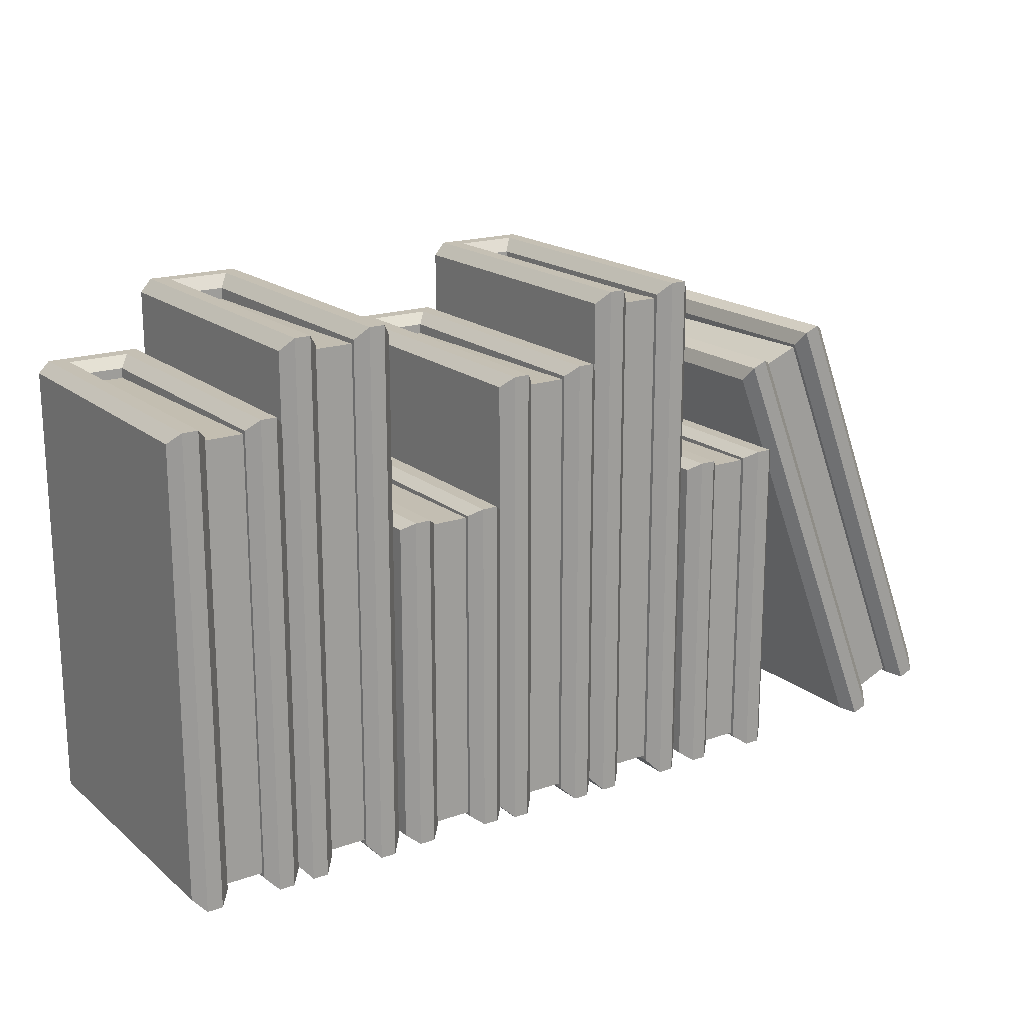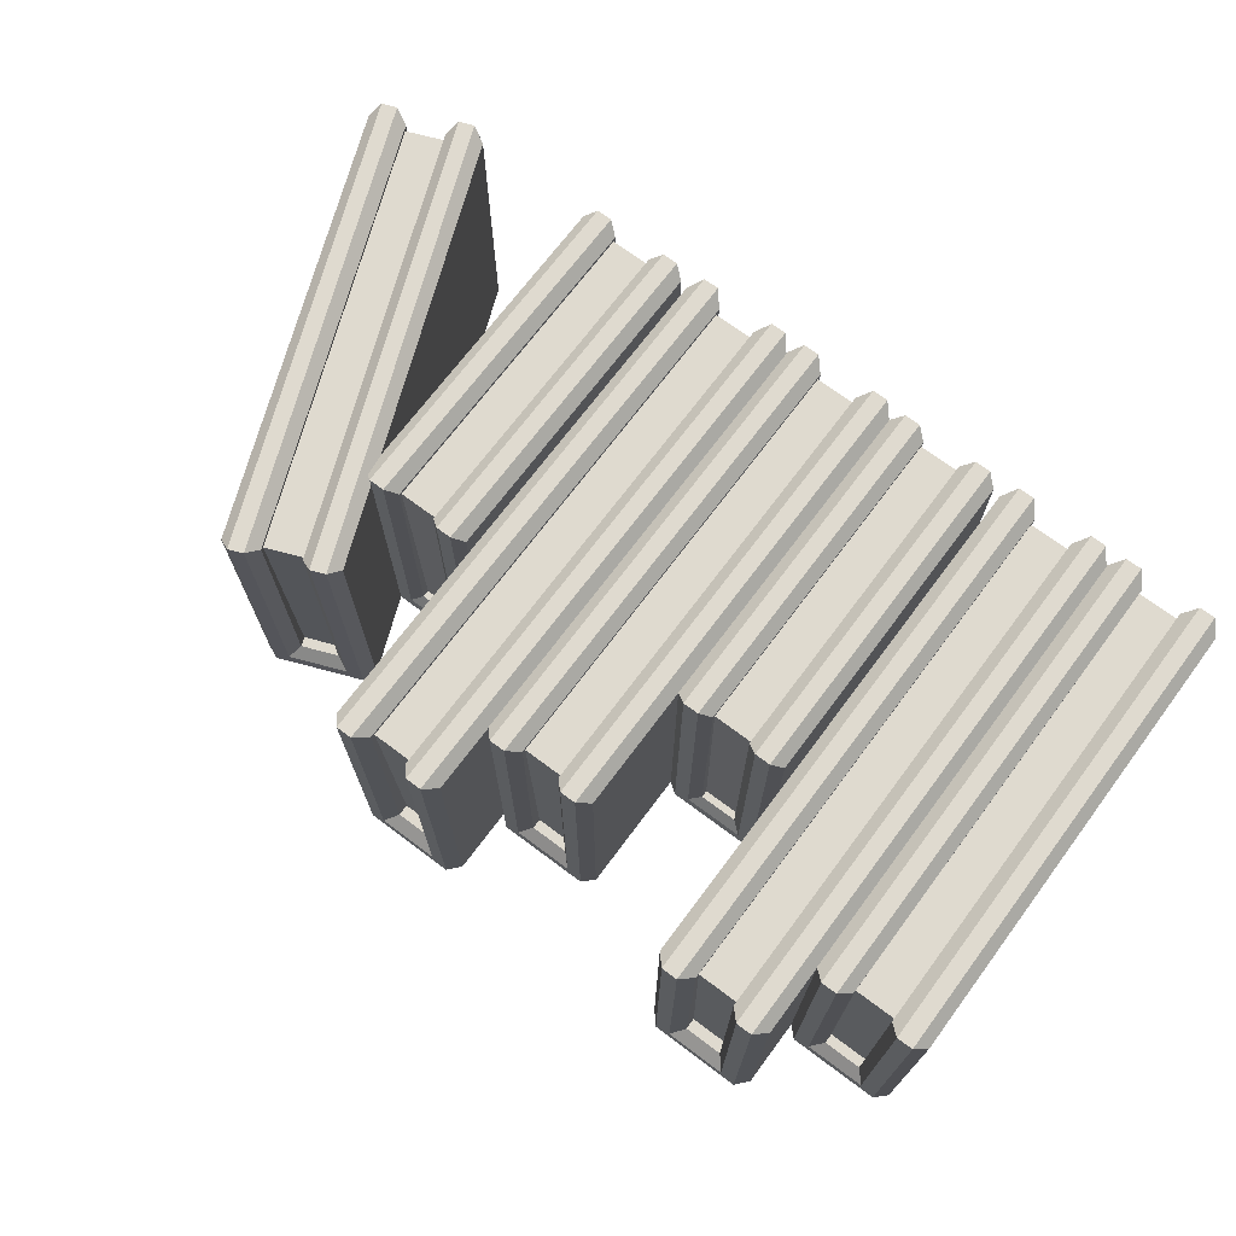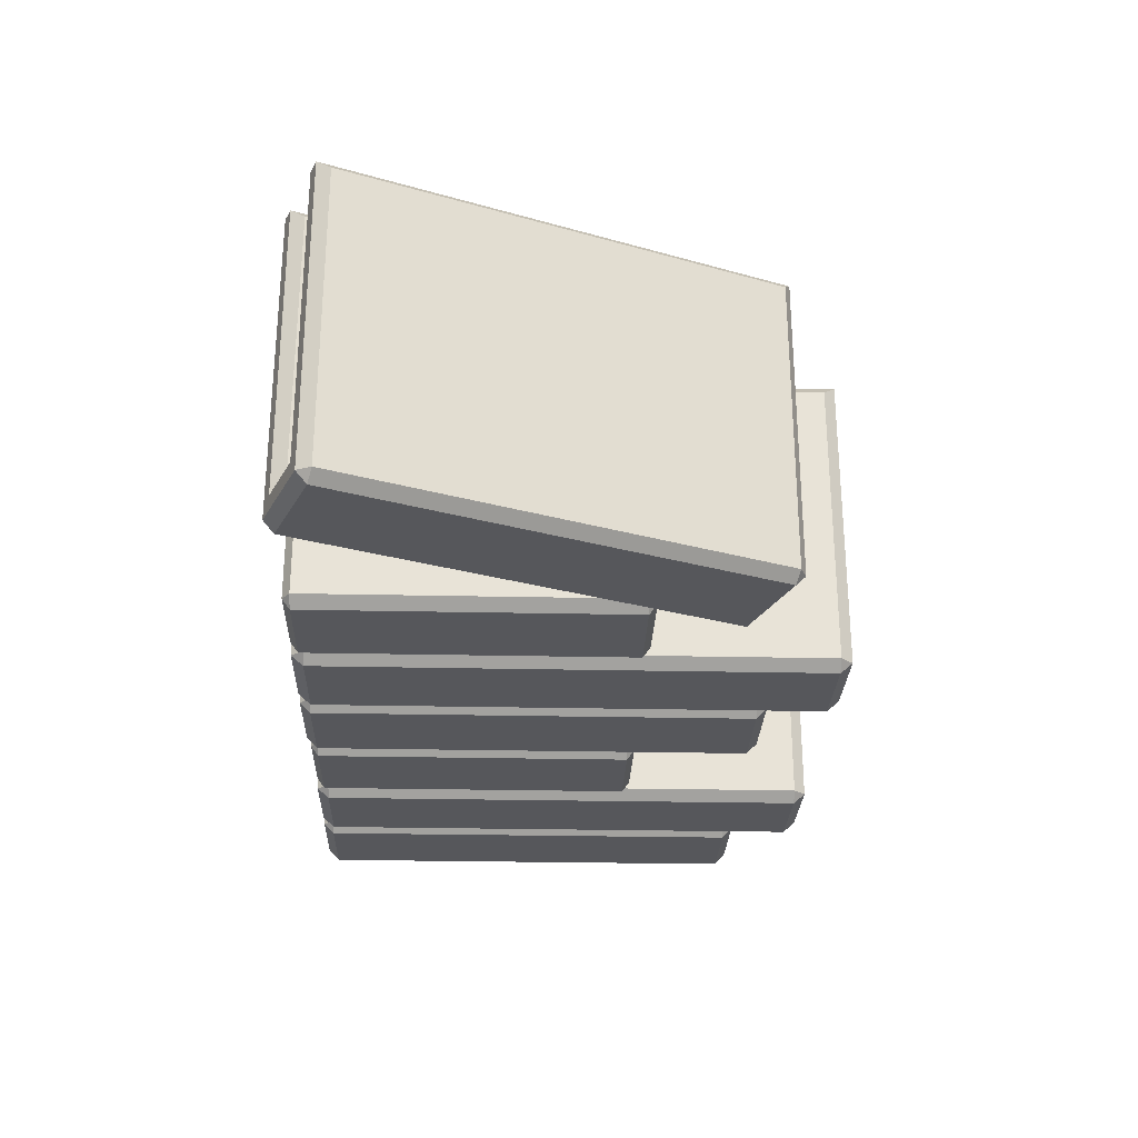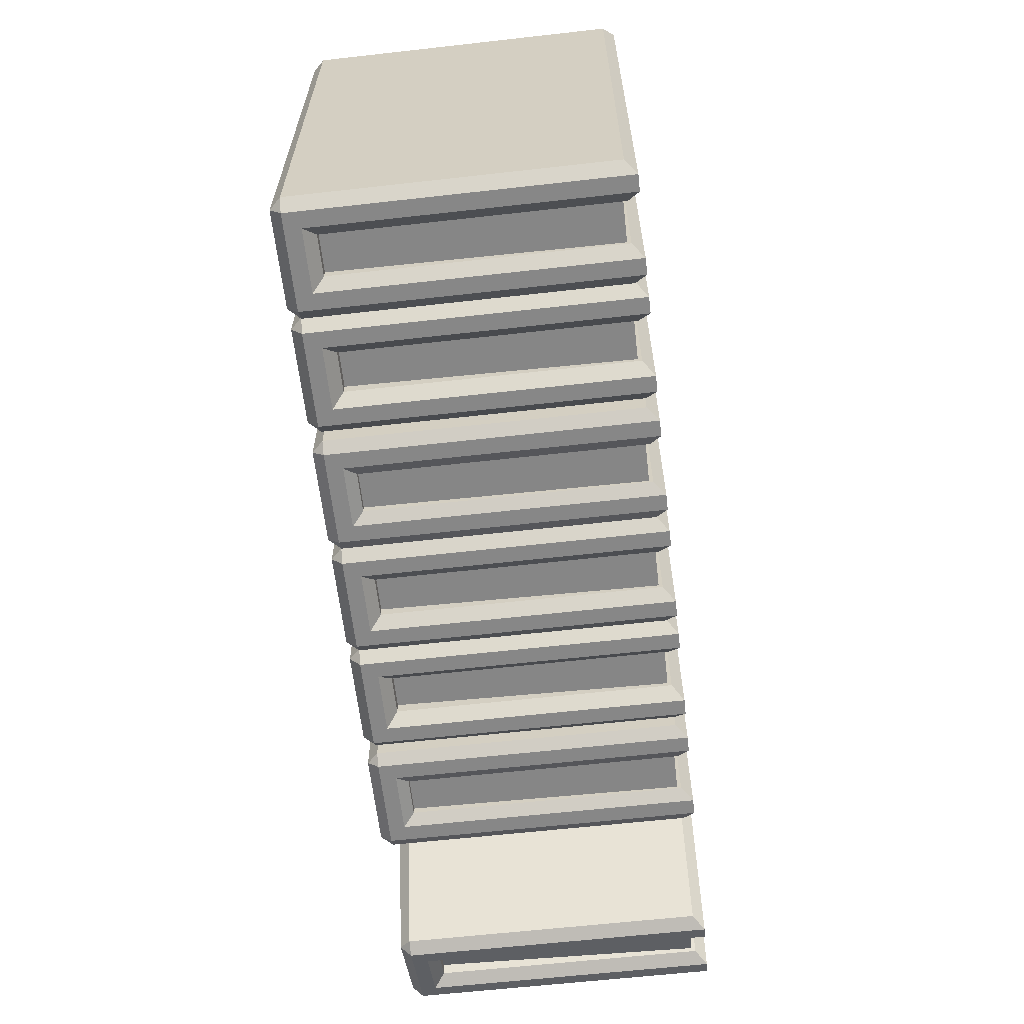
<metadata>
{"format":"obj","ext":"obj","renderer":"f3d","projection":"perspective","resolution":1024,"background":"white","views":[{"elev":18.4,"azim":-33.8,"up":"+Y"},{"elev":70.9,"azim":-143.2,"up":"+Z"},{"elev":-27.2,"azim":88.1,"up":"+Z"},{"elev":-62.3,"azim":-83.5,"up":"+Y"}]}
</metadata>
<code>
o Books_A_Cube.064
v -0.7152 -0.5766 0.4188
v -0.608 -0.5766 0.4188
v -0.608 0.8121 0.4188
v -0.7152 0.8121 0.4188
v -0.7152 -0.5574 -0.3195
v -0.7152 0.793 -0.3195
v -0.608 -0.5574 -0.3195
v -0.608 0.793 -0.3195
v -0.7152 -0.5885 0.4292
v -0.7451 -0.6228 0.4592
v -0.7152 0.8241 0.4292
v -0.7451 0.8584 0.4592
v -0.7451 -0.6228 -0.3494
v -0.7152 -0.5885 -0.3195
v -0.7152 0.8241 -0.3195
v -0.7451 0.8584 -0.3494
v -0.5781 -0.6228 0.4592
v -0.608 -0.5885 0.4292
v -0.608 0.8241 0.4292
v -0.5781 0.8584 0.4592
v -0.5781 -0.6228 -0.3494
v -0.608 -0.5885 -0.3195
v -0.608 0.8241 -0.3195
v -0.5781 0.8584 -0.3494
v -0.8181 -0.5885 -0.3924
v -0.7882 -0.5885 -0.4223
v -0.7882 -0.6228 -0.3924
v -0.7882 -0.6228 0.4592
v -0.8181 -0.5885 0.4292
v -0.7882 0.8584 0.4592
v -0.8181 0.8241 0.4292
v -0.7882 0.8584 -0.3924
v -0.7882 0.8241 -0.4223
v -0.8181 0.8241 -0.3924
v -0.535 -0.5885 -0.4223
v -0.5051 -0.5885 -0.3924
v -0.535 -0.6228 -0.3924
v -0.535 0.8584 -0.3924
v -0.5051 0.8241 -0.3924
v -0.535 0.8241 -0.4223
v -0.5051 -0.5885 0.4292
v -0.535 -0.6228 0.4592
v -0.535 0.8584 0.4592
v -0.5051 0.8241 0.4292
v -1.026 -0.5837 0.4188
v -0.919 -0.5837 0.4188
v -0.919 0.6264 0.4188
v -1.026 0.6264 0.4188
v -1.026 -0.567 -0.3195
v -1.026 0.6097 -0.3195
v -0.919 -0.567 -0.3195
v -0.919 0.6097 -0.3195
v -1.026 -0.5942 0.4292
v -1.056 -0.6241 0.4592
v -1.026 0.6368 0.4292
v -1.056 0.6667 0.4592
v -1.056 -0.6241 -0.3494
v -1.026 -0.5942 -0.3195
v -1.026 0.6368 -0.3195
v -1.056 0.6667 -0.3494
v -0.8891 -0.6241 0.4592
v -0.919 -0.5942 0.4292
v -0.919 0.6368 0.4292
v -0.8891 0.6667 0.4592
v -0.8891 -0.6241 -0.3494
v -0.919 -0.5942 -0.3195
v -0.919 0.6368 -0.3195
v -0.8891 0.6667 -0.3494
v -1.129 -0.5942 -0.3924
v -1.099 -0.5942 -0.4223
v -1.099 -0.6241 -0.3924
v -1.099 -0.6241 0.4592
v -1.129 -0.5942 0.4292
v -1.099 0.6667 0.4592
v -1.129 0.6368 0.4292
v -1.099 0.6667 -0.3924
v -1.099 0.6368 -0.4223
v -1.129 0.6368 -0.3924
v -0.8461 -0.5942 -0.4223
v -0.8162 -0.5942 -0.3924
v -0.8461 -0.6241 -0.3924
v -0.8461 0.6667 -0.3924
v -0.8162 0.6368 -0.3924
v -0.8461 0.6368 -0.4223
v -0.8162 -0.5942 0.4292
v -0.8461 -0.6241 0.4592
v -0.8461 0.6667 0.4592
v -0.8162 0.6368 0.4292
v -0.38 -0.5879 0.4188
v -0.2727 -0.5879 0.4188
v -0.2727 0.2883 0.4188
v -0.38 0.2883 0.4188
v -0.38 -0.5758 -0.3195
v -0.38 0.2762 -0.3195
v -0.2727 -0.5758 -0.3195
v -0.2727 0.2762 -0.3195
v -0.38 -0.5954 0.4292
v -0.4099 -0.6171 0.4592
v -0.38 0.2959 0.4292
v -0.4099 0.3175 0.4592
v -0.4099 -0.6171 -0.3494
v -0.38 -0.5954 -0.3195
v -0.38 0.2959 -0.3195
v -0.4099 0.3175 -0.3494
v -0.2428 -0.6171 0.4592
v -0.2727 -0.5954 0.4292
v -0.2727 0.2959 0.4292
v -0.2428 0.3175 0.4592
v -0.2428 -0.6171 -0.3494
v -0.2727 -0.5954 -0.3195
v -0.2727 0.2959 -0.3195
v -0.2428 0.3175 -0.3494
v -0.4828 -0.5954 -0.3924
v -0.4529 -0.5954 -0.4223
v -0.4529 -0.6171 -0.3924
v -0.4529 -0.6171 0.4592
v -0.4828 -0.5954 0.4292
v -0.4529 0.3175 0.4592
v -0.4828 0.2959 0.4292
v -0.4529 0.3175 -0.3924
v -0.4529 0.2959 -0.4223
v -0.4828 0.2959 -0.3924
v -0.1998 -0.5954 -0.4223
v -0.1699 -0.5954 -0.3924
v -0.1998 -0.6171 -0.3924
v -0.1998 0.3175 -0.3924
v -0.1699 0.2959 -0.3924
v -0.1998 0.2959 -0.4223
v -0.1699 -0.5954 0.4292
v -0.1998 -0.6171 0.4592
v -0.1998 0.3175 0.4592
v -0.1699 0.2959 0.4292
v -0.06749 -0.5837 0.4188
v 0.03977 -0.5837 0.4188
v 0.03977 0.6264 0.4188
v -0.06749 0.6264 0.4188
v -0.06749 -0.567 -0.3195
v -0.06749 0.6097 -0.3195
v 0.03977 -0.567 -0.3195
v 0.03977 0.6097 -0.3195
v -0.06749 -0.5942 0.4292
v -0.0974 -0.6241 0.4592
v -0.06749 0.6368 0.4292
v -0.0974 0.6667 0.4592
v -0.0974 -0.6241 -0.3494
v -0.06749 -0.5942 -0.3195
v -0.06749 0.6368 -0.3195
v -0.0974 0.6667 -0.3494
v 0.06967 -0.6241 0.4592
v 0.03977 -0.5942 0.4292
v 0.03977 0.6368 0.4292
v 0.06967 0.6667 0.4592
v 0.06967 -0.6241 -0.3494
v 0.03977 -0.5942 -0.3195
v 0.03977 0.6368 -0.3195
v 0.06967 0.6667 -0.3494
v -0.1703 -0.5942 -0.3924
v -0.1404 -0.5942 -0.4223
v -0.1404 -0.6241 -0.3924
v -0.1404 -0.6241 0.4592
v -0.1703 -0.5942 0.4292
v -0.1404 0.6667 0.4592
v -0.1703 0.6368 0.4292
v -0.1404 0.6667 -0.3924
v -0.1404 0.6368 -0.4223
v -0.1703 0.6368 -0.3924
v 0.1127 -0.5942 -0.4223
v 0.1426 -0.5942 -0.3924
v 0.1127 -0.6241 -0.3924
v 0.1127 0.6667 -0.3924
v 0.1426 0.6368 -0.3924
v 0.1127 0.6368 -0.4223
v 0.1426 -0.5942 0.4292
v 0.1127 -0.6241 0.4592
v 0.1127 0.6667 0.4592
v 0.1426 0.6368 0.4292
v 0.2436 -0.5766 0.4188
v 0.3508 -0.5766 0.4188
v 0.3508 0.8121 0.4188
v 0.2436 0.8121 0.4188
v 0.2436 -0.5574 -0.3195
v 0.2436 0.793 -0.3195
v 0.3508 -0.5574 -0.3195
v 0.3508 0.793 -0.3195
v 0.2436 -0.5885 0.4292
v 0.2136 -0.6228 0.4592
v 0.2436 0.8241 0.4292
v 0.2136 0.8584 0.4592
v 0.2136 -0.6228 -0.3494
v 0.2436 -0.5885 -0.3195
v 0.2436 0.8241 -0.3195
v 0.2136 0.8584 -0.3494
v 0.3807 -0.6228 0.4592
v 0.3508 -0.5885 0.4292
v 0.3508 0.8241 0.4292
v 0.3807 0.8584 0.4592
v 0.3807 -0.6228 -0.3494
v 0.3508 -0.5885 -0.3195
v 0.3508 0.8241 -0.3195
v 0.3807 0.8584 -0.3494
v 0.1407 -0.5885 -0.3924
v 0.1706 -0.5885 -0.4223
v 0.1706 -0.6228 -0.3924
v 0.1706 -0.6228 0.4592
v 0.1407 -0.5885 0.4292
v 0.1706 0.8584 0.4592
v 0.1407 0.8241 0.4292
v 0.1706 0.8584 -0.3924
v 0.1706 0.8241 -0.4223
v 0.1407 0.8241 -0.3924
v 0.4238 -0.5885 -0.4223
v 0.4537 -0.5885 -0.3924
v 0.4238 -0.6228 -0.3924
v 0.4238 0.8584 -0.3924
v 0.4537 0.8241 -0.3924
v 0.4238 0.8241 -0.4223
v 0.4537 -0.5885 0.4292
v 0.4238 -0.6228 0.4592
v 0.4238 0.8584 0.4592
v 0.4537 0.8241 0.4292
v 0.5788 -0.5879 0.4188
v 0.6861 -0.5879 0.4188
v 0.6861 0.2883 0.4188
v 0.5788 0.2883 0.4188
v 0.5788 -0.5758 -0.3195
v 0.5788 0.2762 -0.3195
v 0.6861 -0.5758 -0.3195
v 0.6861 0.2762 -0.3195
v 0.5788 -0.5954 0.4292
v 0.5489 -0.6171 0.4592
v 0.5788 0.2959 0.4292
v 0.5489 0.3175 0.4592
v 0.5489 -0.6171 -0.3494
v 0.5788 -0.5954 -0.3195
v 0.5788 0.2959 -0.3195
v 0.5489 0.3175 -0.3494
v 0.716 -0.6171 0.4592
v 0.6861 -0.5954 0.4292
v 0.6861 0.2959 0.4292
v 0.716 0.3175 0.4592
v 0.716 -0.6171 -0.3494
v 0.6861 -0.5954 -0.3195
v 0.6861 0.2959 -0.3195
v 0.716 0.3175 -0.3494
v 0.476 -0.5954 -0.3924
v 0.5059 -0.5954 -0.4223
v 0.5059 -0.6171 -0.3924
v 0.5059 -0.6171 0.4592
v 0.476 -0.5954 0.4292
v 0.5059 0.3175 0.4592
v 0.476 0.2959 0.4292
v 0.5059 0.3175 -0.3924
v 0.5059 0.2959 -0.4223
v 0.476 0.2959 -0.3924
v 0.759 -0.5954 -0.4223
v 0.7889 -0.5954 -0.3924
v 0.759 -0.6171 -0.3924
v 0.759 0.3175 -0.3924
v 0.7889 0.2959 -0.3924
v 0.759 0.2959 -0.4223
v 0.7889 -0.5954 0.4292
v 0.759 -0.6171 0.4592
v 0.759 0.3175 0.4592
v 0.7889 0.2959 0.4292
v 1.22 -0.5604 0.4188
v 1.319 -0.5206 0.4188
v 0.87 0.603 0.4188
v 0.7704 0.5632 0.4188
v 1.213 -0.5449 -0.3195
v 0.7766 0.5477 -0.3195
v 1.313 -0.5051 -0.3195
v 0.8762 0.5875 -0.3195
v 1.224 -0.5701 0.4292
v 1.207 -0.609 0.4592
v 0.7666 0.5729 0.4292
v 0.7277 0.5896 0.4592
v 1.207 -0.609 -0.3494
v 1.224 -0.5701 -0.3195
v 0.7666 0.5729 -0.3195
v 0.7277 0.5896 -0.3494
v 1.362 -0.5469 0.4592
v 1.323 -0.5303 0.4292
v 0.8661 0.6127 0.4292
v 0.8828 0.6516 0.4592
v 1.362 -0.5469 -0.3494
v 1.323 -0.5303 -0.3195
v 0.8661 0.6127 -0.3195
v 0.8828 0.6516 -0.3494
v 1.128 -0.6083 -0.3924
v 1.156 -0.5972 -0.4223
v 1.167 -0.6249 -0.3924
v 1.167 -0.6249 0.4592
v 1.128 -0.6083 0.4292
v 0.6877 0.5736 0.4592
v 0.671 0.5347 0.4292
v 0.6877 0.5736 -0.3924
v 0.6988 0.5458 -0.4223
v 0.671 0.5347 -0.3924
v 1.391 -0.5032 -0.4223
v 1.419 -0.4921 -0.3924
v 1.402 -0.531 -0.3924
v 0.9228 0.6676 -0.3924
v 0.9616 0.6509 -0.3924
v 0.9339 0.6398 -0.4223
v 1.419 -0.4921 0.4292
v 1.402 -0.531 0.4592
v 0.9228 0.6676 0.4592
v 0.9616 0.6509 0.4292
f 2 3 4 1
f 5 7 2 1
f 8 6 4 3
f 46 47 48 45
f 49 51 46 45
f 52 50 48 47
f 90 91 92 89
f 93 95 90 89
f 96 94 92 91
f 134 135 136 133
f 137 139 134 133
f 140 138 136 135
f 178 179 180 177
f 181 183 178 177
f 184 182 180 179
f 222 223 224 221
f 225 227 222 221
f 228 226 224 223
f 266 267 268 265
f 269 271 266 265
f 272 270 268 267
f 26 33 40 35
f 36 39 44 41
f 20 17 42 43
f 10 12 30 28
f 12 16 32 30
f 11 9 1 4
f 15 11 4 6
f 14 22 7 5
f 23 15 6 8
f 22 18 2 7
f 18 19 3 2
f 29 31 34 25
f 19 23 8 3
f 17 21 37 42
f 21 13 27 37
f 9 14 5 1
f 24 20 43 38
f 16 24 38 32
f 25 26 27
f 32 33 34
f 35 36 37
f 38 39 40
f 27 28 29 25
f 28 30 31 29
f 30 32 34 31
f 33 26 25 34
f 37 27 26 35
f 32 38 40 33
f 39 36 35 40
f 42 37 36 41
f 38 43 44 39
f 43 42 41 44
f 14 9 10 13
f 9 11 12 10
f 11 15 16 12
f 22 14 13 21
f 15 23 24 16
f 18 22 21 17
f 23 19 20 24
f 19 18 17 20
f 13 10 28 27
f 202 209 216 211
f 212 215 220 217
f 196 193 218 219
f 186 188 206 204
f 188 192 208 206
f 187 185 177 180
f 191 187 180 182
f 190 198 183 181
f 199 191 182 184
f 198 194 178 183
f 194 195 179 178
f 205 207 210 201
f 195 199 184 179
f 193 197 213 218
f 197 189 203 213
f 185 190 181 177
f 200 196 219 214
f 192 200 214 208
f 201 202 203
f 208 209 210
f 211 212 213
f 214 215 216
f 203 204 205 201
f 204 206 207 205
f 206 208 210 207
f 209 202 201 210
f 213 203 202 211
f 208 214 216 209
f 215 212 211 216
f 218 213 212 217
f 214 219 220 215
f 219 218 217 220
f 190 185 186 189
f 185 187 188 186
f 187 191 192 188
f 198 190 189 197
f 191 199 200 192
f 194 198 197 193
f 199 195 196 200
f 195 194 193 196
f 189 186 204 203
f 290 297 304 299
f 300 303 308 305
f 284 281 306 307
f 274 276 294 292
f 276 280 296 294
f 275 273 265 268
f 279 275 268 270
f 278 286 271 269
f 287 279 270 272
f 286 282 266 271
f 282 283 267 266
f 293 295 298 289
f 283 287 272 267
f 281 285 301 306
f 285 277 291 301
f 273 278 269 265
f 288 284 307 302
f 280 288 302 296
f 289 290 291
f 296 297 298
f 299 300 301
f 302 303 304
f 291 292 293 289
f 292 294 295 293
f 294 296 298 295
f 297 290 289 298
f 301 291 290 299
f 296 302 304 297
f 303 300 299 304
f 306 301 300 305
f 302 307 308 303
f 307 306 305 308
f 278 273 274 277
f 273 275 276 274
f 275 279 280 276
f 286 278 277 285
f 279 287 288 280
f 282 286 285 281
f 287 283 284 288
f 283 282 281 284
f 277 274 292 291
f 70 77 84 79
f 80 83 88 85
f 64 61 86 87
f 54 56 74 72
f 56 60 76 74
f 55 53 45 48
f 59 55 48 50
f 58 66 51 49
f 67 59 50 52
f 66 62 46 51
f 62 63 47 46
f 73 75 78 69
f 63 67 52 47
f 61 65 81 86
f 65 57 71 81
f 53 58 49 45
f 68 64 87 82
f 60 68 82 76
f 69 70 71
f 76 77 78
f 79 80 81
f 82 83 84
f 71 72 73 69
f 72 74 75 73
f 74 76 78 75
f 77 70 69 78
f 81 71 70 79
f 76 82 84 77
f 83 80 79 84
f 86 81 80 85
f 82 87 88 83
f 87 86 85 88
f 58 53 54 57
f 53 55 56 54
f 55 59 60 56
f 66 58 57 65
f 59 67 68 60
f 62 66 65 61
f 67 63 64 68
f 63 62 61 64
f 57 54 72 71
f 246 253 260 255
f 256 259 264 261
f 240 237 262 263
f 230 232 250 248
f 232 236 252 250
f 231 229 221 224
f 235 231 224 226
f 234 242 227 225
f 243 235 226 228
f 242 238 222 227
f 238 239 223 222
f 249 251 254 245
f 239 243 228 223
f 237 241 257 262
f 241 233 247 257
f 229 234 225 221
f 244 240 263 258
f 236 244 258 252
f 245 246 247
f 252 253 254
f 255 256 257
f 258 259 260
f 247 248 249 245
f 248 250 251 249
f 250 252 254 251
f 253 246 245 254
f 257 247 246 255
f 252 258 260 253
f 259 256 255 260
f 262 257 256 261
f 258 263 264 259
f 263 262 261 264
f 234 229 230 233
f 229 231 232 230
f 231 235 236 232
f 242 234 233 241
f 235 243 244 236
f 238 242 241 237
f 243 239 240 244
f 239 238 237 240
f 233 230 248 247
f 114 121 128 123
f 124 127 132 129
f 108 105 130 131
f 98 100 118 116
f 100 104 120 118
f 99 97 89 92
f 103 99 92 94
f 102 110 95 93
f 111 103 94 96
f 110 106 90 95
f 106 107 91 90
f 117 119 122 113
f 107 111 96 91
f 105 109 125 130
f 109 101 115 125
f 97 102 93 89
f 112 108 131 126
f 104 112 126 120
f 113 114 115
f 120 121 122
f 123 124 125
f 126 127 128
f 115 116 117 113
f 116 118 119 117
f 118 120 122 119
f 121 114 113 122
f 125 115 114 123
f 120 126 128 121
f 127 124 123 128
f 130 125 124 129
f 126 131 132 127
f 131 130 129 132
f 102 97 98 101
f 97 99 100 98
f 99 103 104 100
f 110 102 101 109
f 103 111 112 104
f 106 110 109 105
f 111 107 108 112
f 107 106 105 108
f 101 98 116 115
f 158 165 172 167
f 168 171 176 173
f 152 149 174 175
f 142 144 162 160
f 144 148 164 162
f 143 141 133 136
f 147 143 136 138
f 146 154 139 137
f 155 147 138 140
f 154 150 134 139
f 150 151 135 134
f 161 163 166 157
f 151 155 140 135
f 149 153 169 174
f 153 145 159 169
f 141 146 137 133
f 156 152 175 170
f 148 156 170 164
f 157 158 159
f 164 165 166
f 167 168 169
f 170 171 172
f 159 160 161 157
f 160 162 163 161
f 162 164 166 163
f 165 158 157 166
f 169 159 158 167
f 164 170 172 165
f 171 168 167 172
f 174 169 168 173
f 170 175 176 171
f 175 174 173 176
f 146 141 142 145
f 141 143 144 142
f 143 147 148 144
f 154 146 145 153
f 147 155 156 148
f 150 154 153 149
f 155 151 152 156
f 151 150 149 152
f 145 142 160 159

</code>
